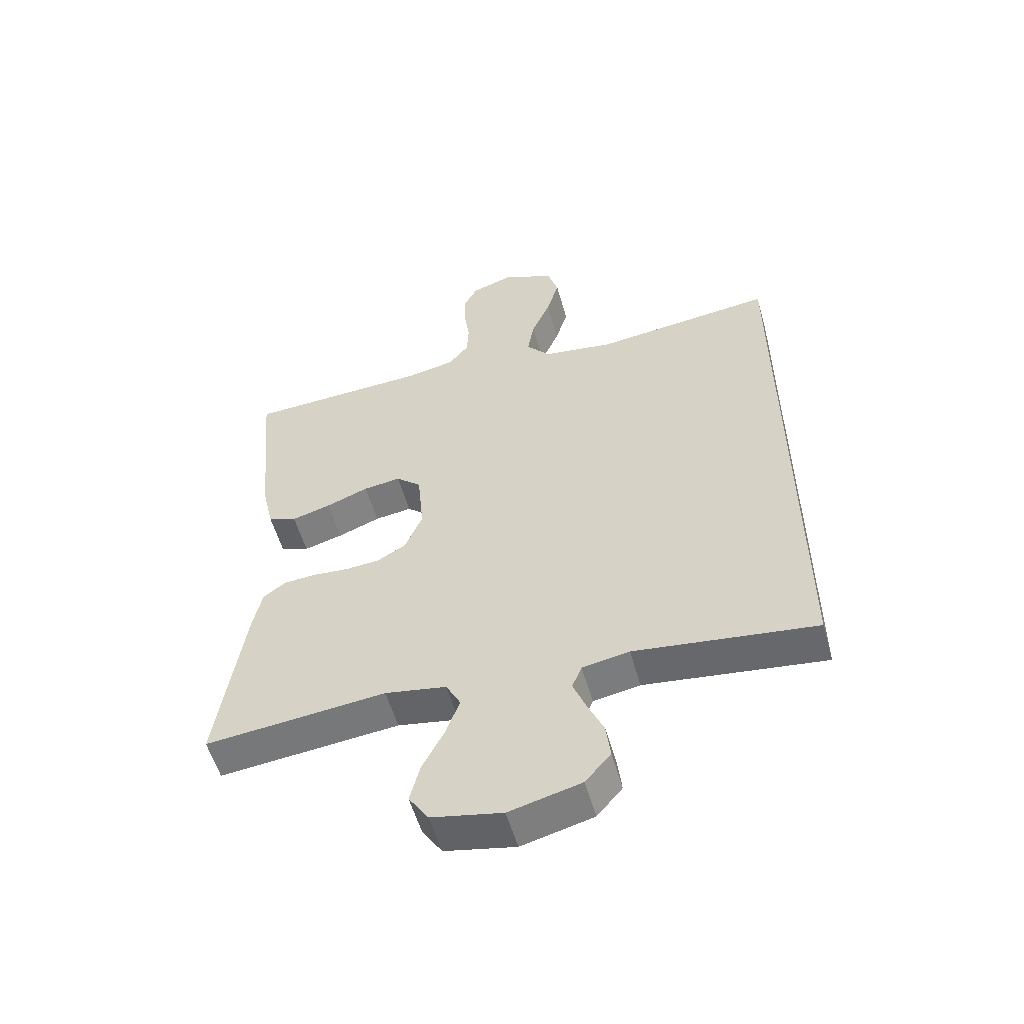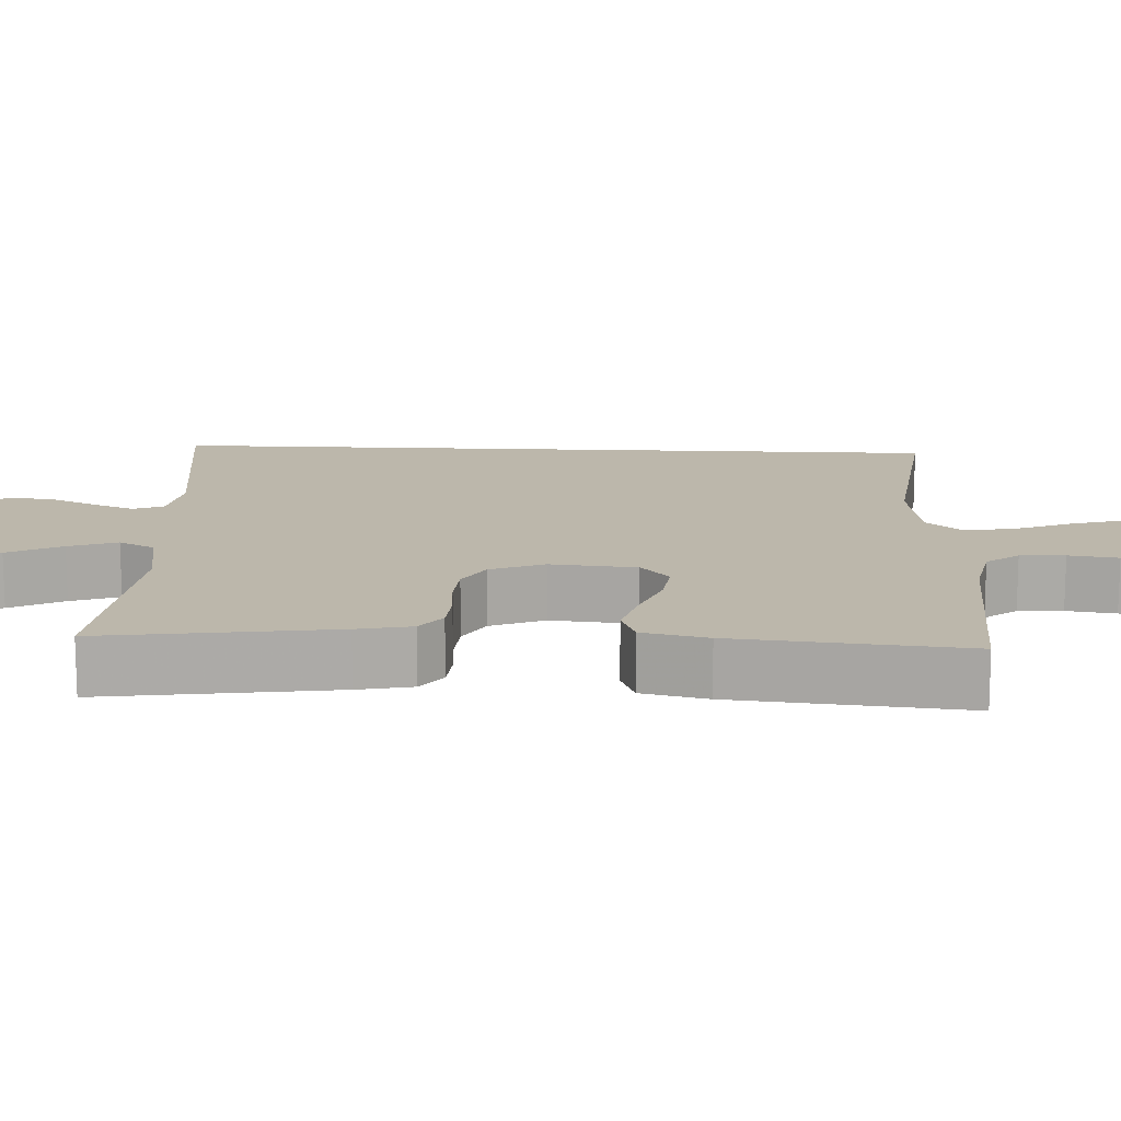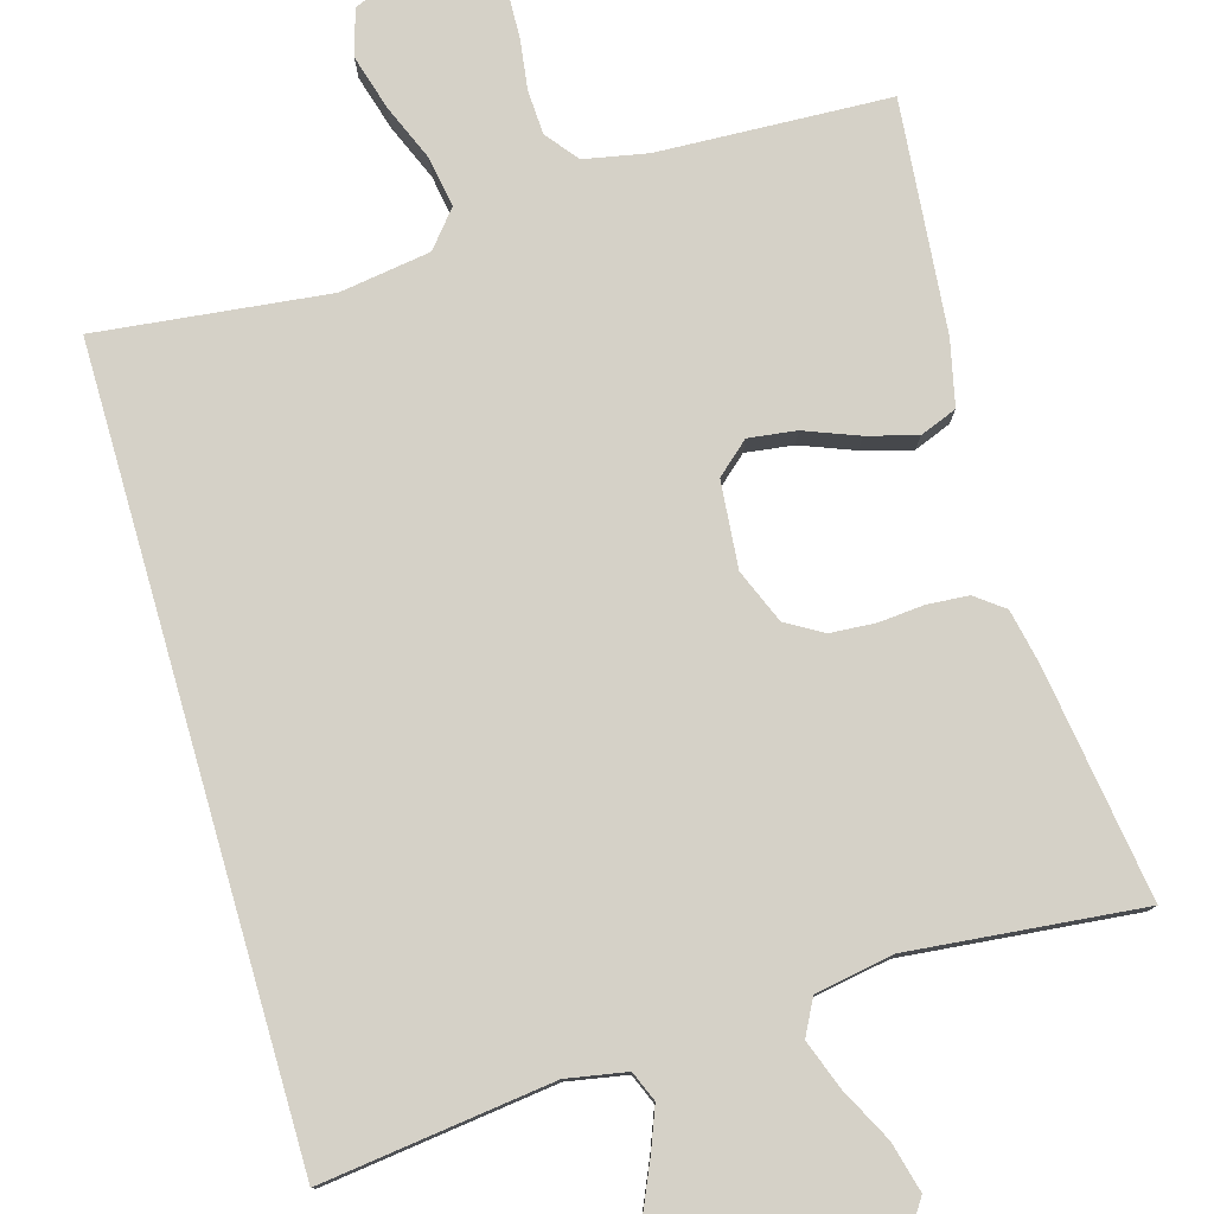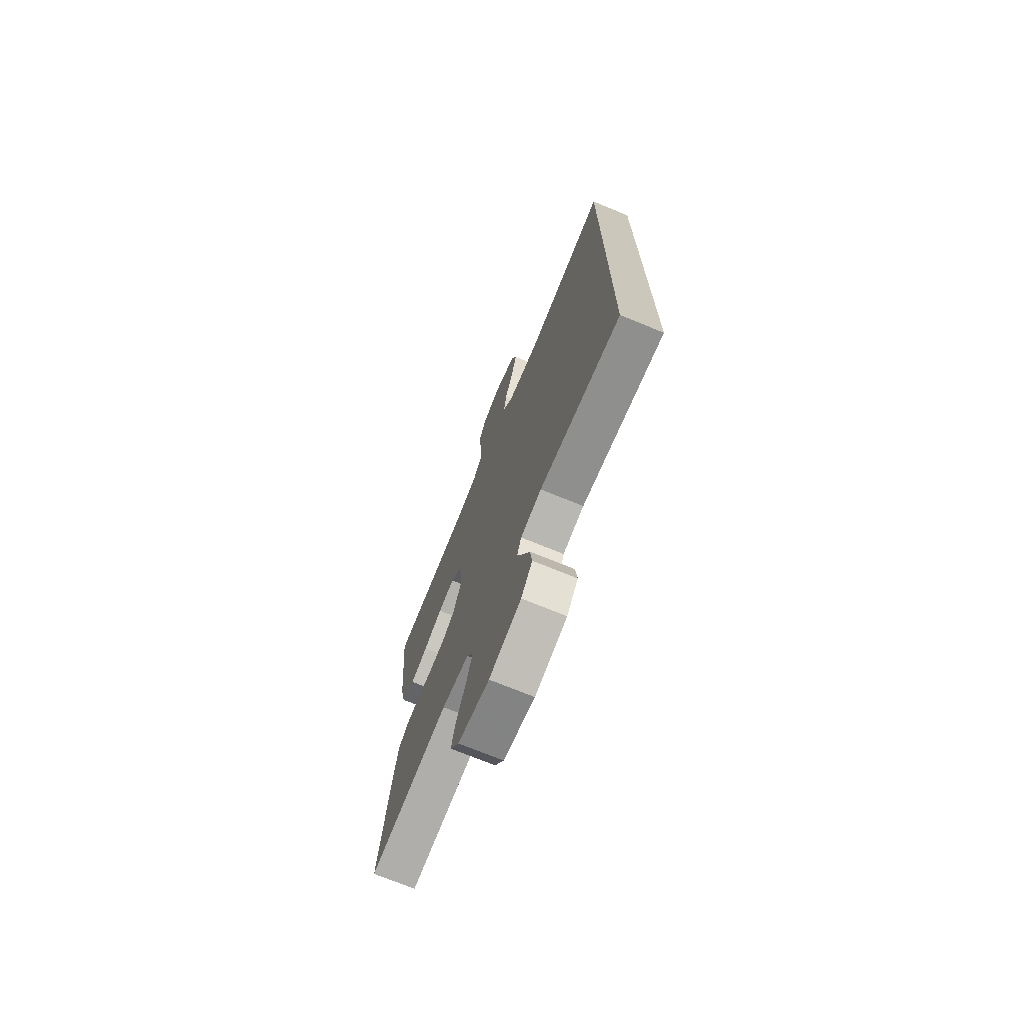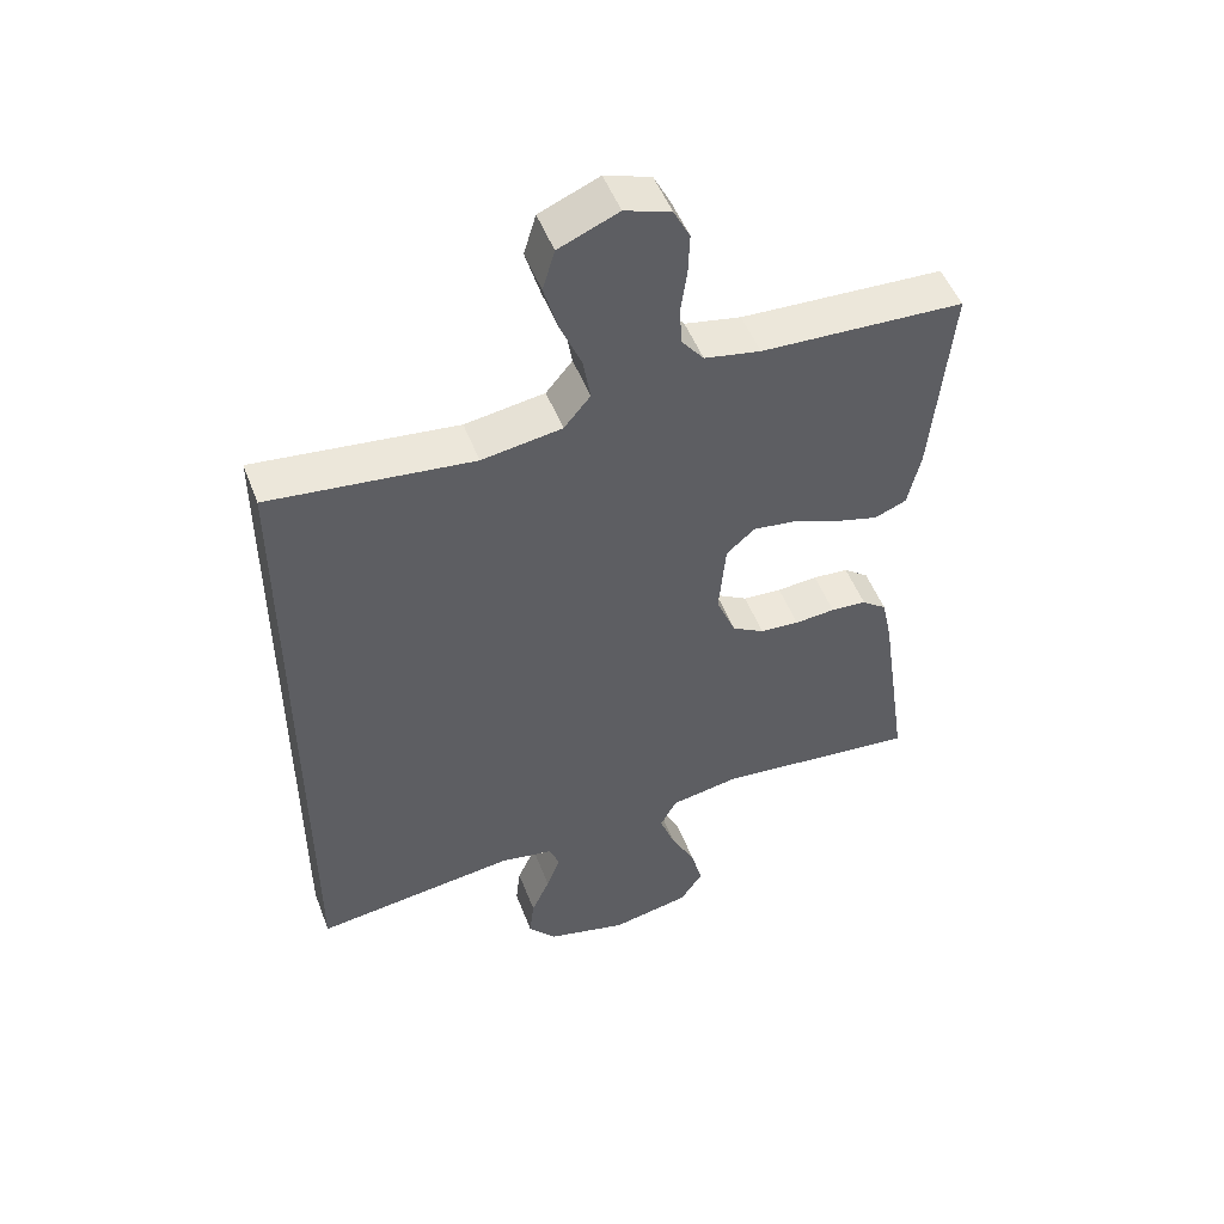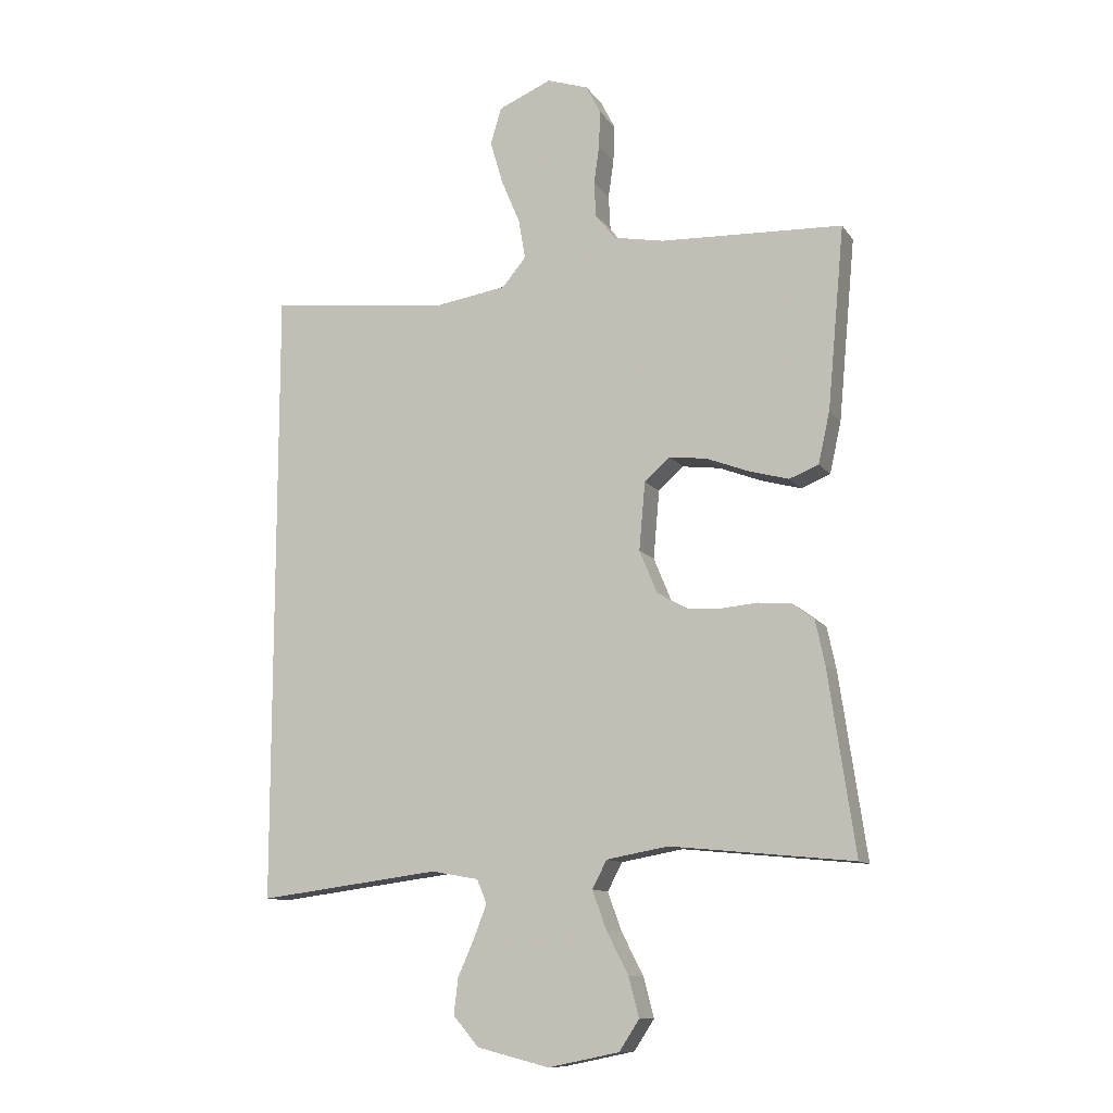
<metadata>
{"format":"obj","ext":"obj","renderer":"f3d","projection":"perspective","resolution":1024,"background":"white","views":[{"elev":-55.4,"azim":15.7,"up":"+Z"},{"elev":14.3,"azim":-87.1,"up":"+Y"},{"elev":78.8,"azim":163.9,"up":"+Y"},{"elev":-72.3,"azim":67.7,"up":"+Z"},{"elev":50.6,"azim":159.4,"up":"+Z"},{"elev":-11.3,"azim":-158.5,"up":"+Z"}]}
</metadata>
<code>
v -0.5 0.07 -0.5
v -0.456 0.07 -0.2
v -0.441 0.07 -0.129
v -0.404 0.07 -0.101
v -0.351 0.07 -0.097
v -0.291 0.07 -0.102
v -0.233 0.07 -0.098
v -0.185 0.07 -0.07
v -0.156 0.07 0
v -0.166 0.07 0.112
v -0.208 0.07 0.149
v -0.27 0.07 0.141
v -0.34 0.07 0.114
v -0.405 0.07 0.096
v -0.453 0.07 0.115
v -0.472 0.07 0.2
v -0.5 0.07 0.5
v -0.2 0.07 0.513
v -0.117 0.07 0.529
v -0.084 0.07 0.571
v -0.081 0.07 0.629
v -0.09 0.07 0.693
v -0.092 0.07 0.753
v -0.068 0.07 0.8
v 0 0.07 0.823
v 0.088 0.07 0.786
v 0.106 0.07 0.726
v 0.085 0.07 0.654
v 0.054 0.07 0.58
v 0.043 0.07 0.515
v 0.082 0.07 0.468
v 0.2 0.07 0.45
v 0.5 0.07 0.484
v 0.5 0.07 -0.538
v 0.2 0.07 -0.5
v 0.122 0.07 -0.514
v 0.106 0.07 -0.553
v 0.127 0.07 -0.607
v 0.154 0.07 -0.668
v 0.161 0.07 -0.727
v 0.119 0.07 -0.776
v 0 0.07 -0.806
v -0.117 0.07 -0.782
v -0.15 0.07 -0.732
v -0.133 0.07 -0.667
v -0.097 0.07 -0.597
v -0.074 0.07 -0.534
v -0.098 0.07 -0.488
v -0.2 0.07 -0.47
v -0.5 0 -0.5
v -0.456 0 -0.2
v -0.441 0 -0.129
v -0.404 0 -0.101
v -0.351 0 -0.097
v -0.291 0 -0.102
v -0.233 0 -0.098
v -0.185 0 -0.07
v -0.156 0 0
v -0.166 0 0.112
v -0.208 0 0.149
v -0.27 0 0.141
v -0.34 0 0.114
v -0.405 0 0.096
v -0.453 0 0.115
v -0.472 0 0.2
v -0.5 0 0.5
v -0.2 0 0.513
v -0.117 0 0.529
v -0.084 0 0.571
v -0.081 0 0.629
v -0.09 0 0.693
v -0.092 0 0.753
v -0.068 0 0.8
v 0 0 0.823
v 0.088 0 0.786
v 0.106 0 0.726
v 0.085 0 0.654
v 0.054 0 0.58
v 0.043 0 0.515
v 0.082 0 0.468
v 0.2 0 0.45
v 0.5 0 0.484
v 0.5 0 -0.538
v 0.2 0 -0.5
v 0.122 0 -0.514
v 0.106 0 -0.553
v 0.127 0 -0.607
v 0.154 0 -0.668
v 0.161 0 -0.727
v 0.119 0 -0.776
v 0 0 -0.806
v -0.117 0 -0.782
v -0.15 0 -0.732
v -0.133 0 -0.667
v -0.097 0 -0.597
v -0.074 0 -0.534
v -0.098 0 -0.488
v -0.2 0 -0.47
f 44 45 46
f 43 44 46
f 42 43 46
f 41 42 46
f 40 41 46
f 39 40 46
f 38 39 46
f 37 38 46 47
f 36 37 47 48
f 32 33 34 35
f 36 48 49
f 35 36 49
f 32 35 49
f 31 32 49
f 27 28 29
f 26 27 29
f 25 26 29
f 24 25 29
f 23 24 29
f 22 23 29
f 21 22 29
f 20 21 29 30
f 19 20 30 31
f 16 17 18
f 15 16 18
f 14 15 18
f 13 14 18
f 12 13 18
f 18 19 31
f 12 18 31
f 11 12 31
f 4 5 6
f 3 4 6
f 2 3 6
f 1 2 6
f 49 1 6
f 49 6 7
f 10 11 31
f 9 10 31
f 8 9 31 49
f 7 8 49
f 95 94 93
f 95 93 92
f 95 92 91
f 95 91 90
f 95 90 89
f 95 89 88
f 95 88 87
f 96 95 87 86
f 97 96 86 85
f 84 83 82 81
f 98 97 85
f 98 85 84
f 98 84 81
f 98 81 80
f 78 77 76
f 78 76 75
f 78 75 74
f 78 74 73
f 78 73 72
f 78 72 71
f 78 71 70
f 79 78 70 69
f 80 79 69 68
f 67 66 65
f 67 65 64
f 67 64 63
f 67 63 62
f 67 62 61
f 80 68 67
f 80 67 61
f 80 61 60
f 55 54 53
f 55 53 52
f 55 52 51
f 55 51 50
f 55 50 98
f 56 55 98
f 80 60 59
f 80 59 58
f 98 80 58 57
f 98 57 56
f 1 50 51 2
f 2 51 52 3
f 3 52 53 4
f 4 53 54 5
f 5 54 55 6
f 6 55 56 7
f 7 56 57 8
f 8 57 58 9
f 9 58 59 10
f 10 59 60 11
f 11 60 61 12
f 12 61 62 13
f 13 62 63 14
f 14 63 64 15
f 15 64 65 16
f 16 65 66 17
f 17 66 67 18
f 18 67 68 19
f 19 68 69 20
f 20 69 70 21
f 21 70 71 22
f 22 71 72 23
f 23 72 73 24
f 24 73 74 25
f 25 74 75 26
f 26 75 76 27
f 27 76 77 28
f 28 77 78 29
f 29 78 79 30
f 30 79 80 31
f 31 80 81 32
f 32 81 82 33
f 33 82 83 34
f 34 83 84 35
f 35 84 85 36
f 36 85 86 37
f 37 86 87 38
f 38 87 88 39
f 39 88 89 40
f 40 89 90 41
f 41 90 91 42
f 42 91 92 43
f 43 92 93 44
f 44 93 94 45
f 45 94 95 46
f 46 95 96 47
f 47 96 97 48
f 48 97 98 49
f 49 98 50 1

</code>
